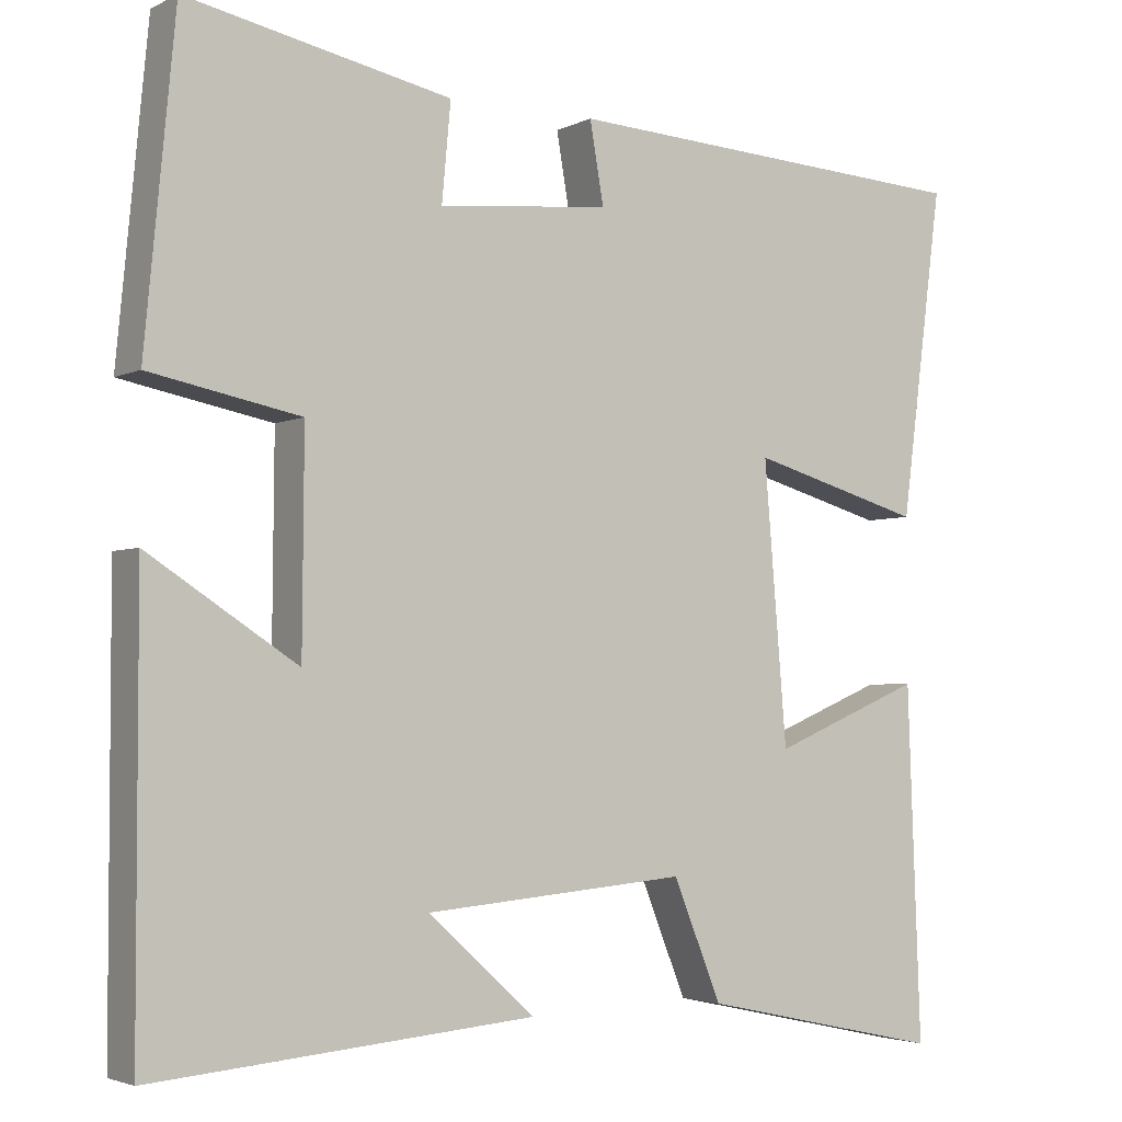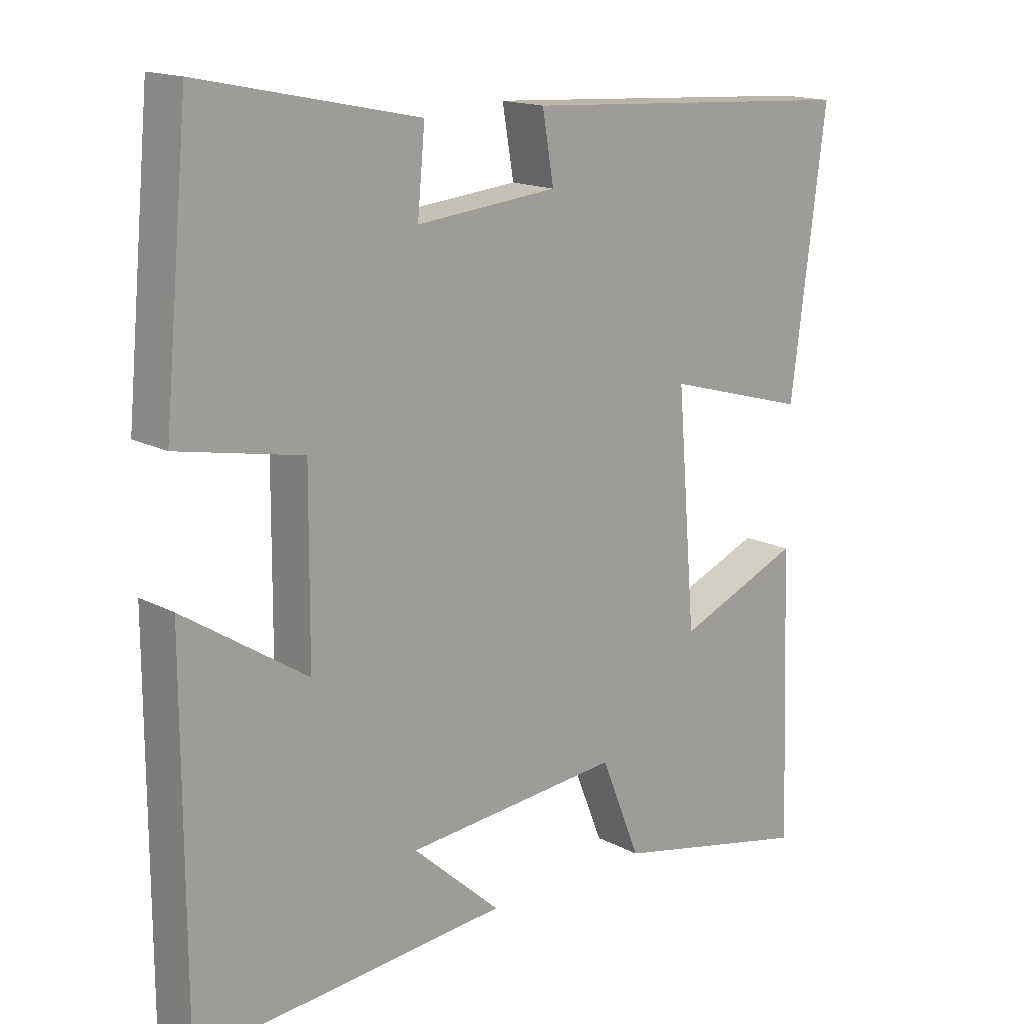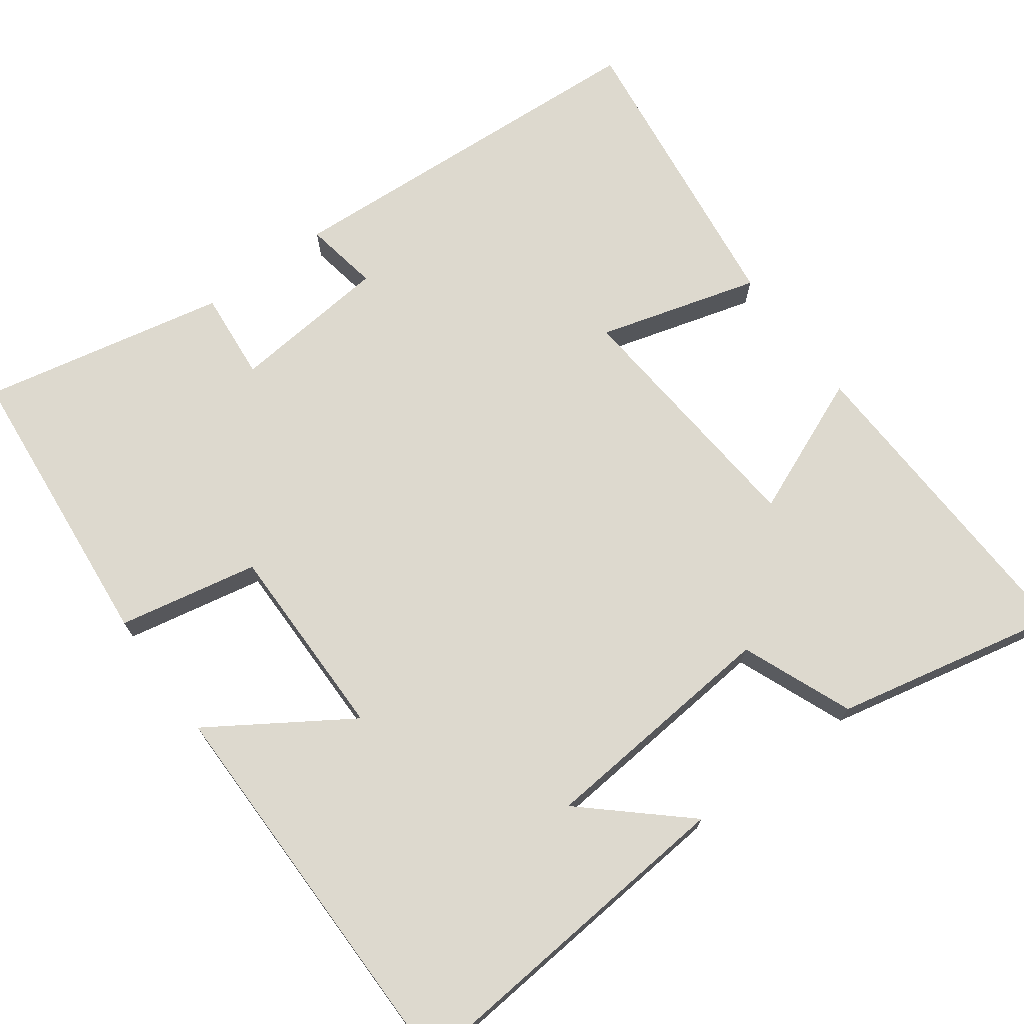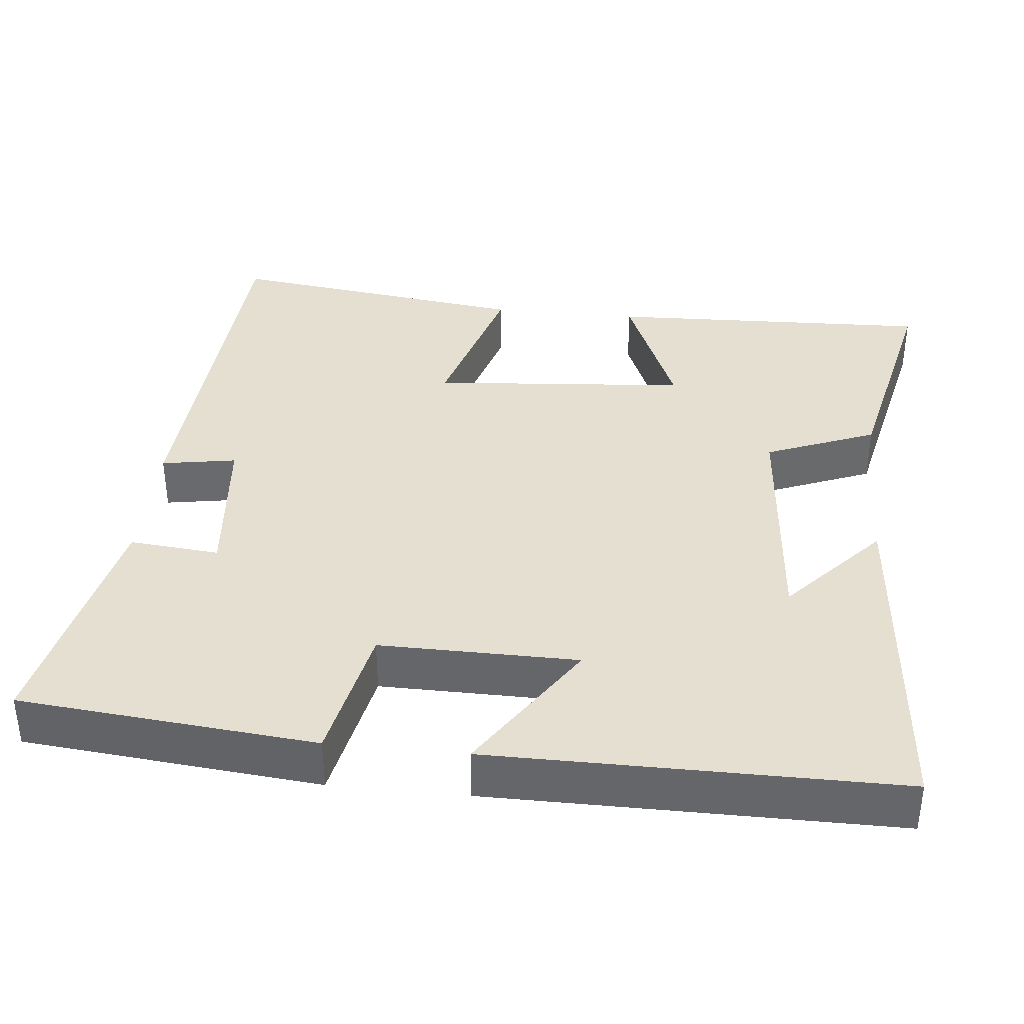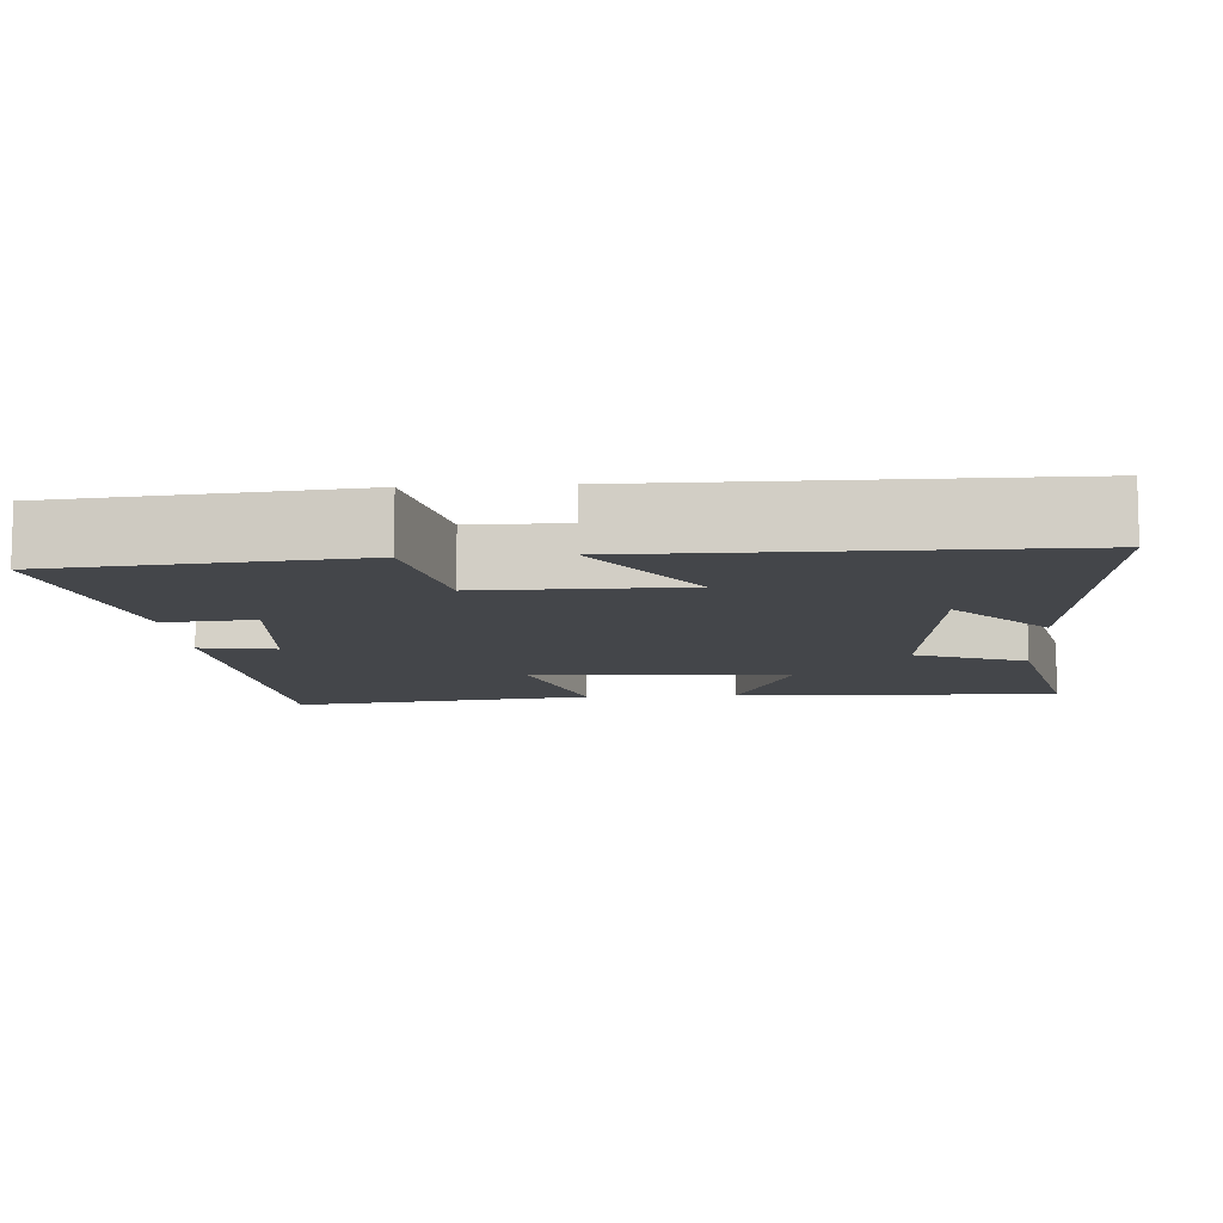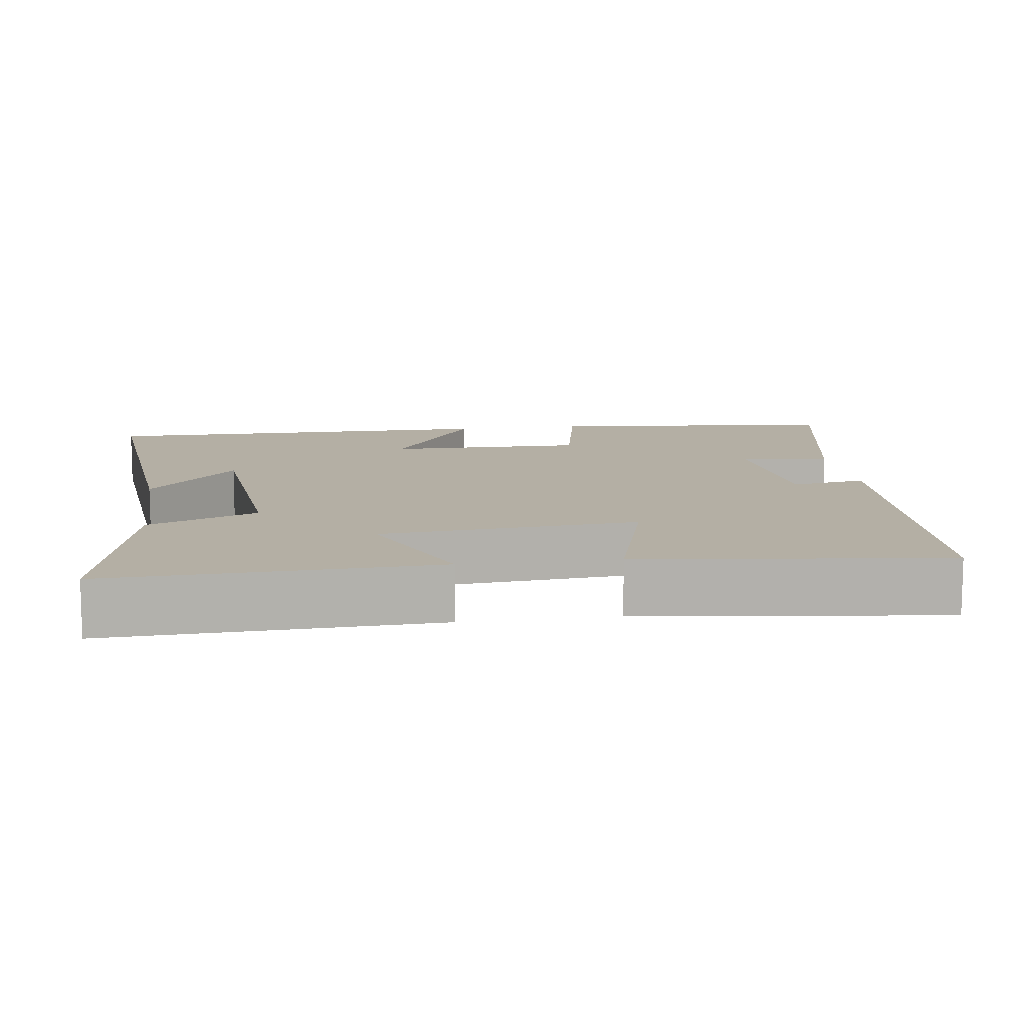
<metadata>
{"format":"obj","ext":"obj","renderer":"f3d","projection":"perspective","resolution":1024,"background":"white","views":[{"elev":-3.3,"azim":147.4,"up":"+Z"},{"elev":15.9,"azim":137.6,"up":"+Z"},{"elev":71.7,"azim":143.6,"up":"+Y"},{"elev":37.3,"azim":95.9,"up":"+Y"},{"elev":-9.8,"azim":94.0,"up":"+Y"},{"elev":11.3,"azim":-98.1,"up":"+Y"}]}
</metadata>
<code>
v 0.463 0.07 0.568
v 0.5 0.07 0.177
v 0.315 0.07 0.14
v 0.317 0.07 -0.122
v 0.5 0.07 -0.003
v 0.5 0.07 -0.54
v 0.033 0.07 -0.5
v 0.164 0.07 -0.382
v -0.158 0.07 -0.354
v -0.217 0.07 -0.5
v -0.516 0.07 -0.565
v -0.5 0.07 -0.134
v -0.315 0.07 -0.211
v -0.287 0.07 0.129
v -0.5 0.07 0.068
v -0.552 0.07 0.469
v -0.043 0.07 0.5
v -0.06 0.07 0.401
v 0.15 0.07 0.381
v 0.139 0.07 0.5
v 0.463 0 0.568
v 0.5 0 0.177
v 0.315 0 0.14
v 0.317 0 -0.122
v 0.5 0 -0.003
v 0.5 0 -0.54
v 0.033 0 -0.5
v 0.164 0 -0.382
v -0.158 0 -0.354
v -0.217 0 -0.5
v -0.516 0 -0.565
v -0.5 0 -0.134
v -0.315 0 -0.211
v -0.287 0 0.129
v -0.5 0 0.068
v -0.552 0 0.469
v -0.043 0 0.5
v -0.06 0 0.401
v 0.15 0 0.381
v 0.139 0 0.5
f 19 20 1 2
f 18 19 2 3
f 15 16 17 18
f 14 15 18
f 13 14 18 3
f 10 11 12 13
f 9 10 13
f 8 9 13 3
f 6 7 8
f 4 5 6 8
f 3 4 8
f 22 21 40 39
f 23 22 39 38
f 38 37 36 35
f 38 35 34
f 23 38 34 33
f 33 32 31 30
f 33 30 29
f 23 33 29 28
f 28 27 26
f 28 26 25 24
f 28 24 23
f 1 21 22 2
f 2 22 23 3
f 3 23 24 4
f 4 24 25 5
f 5 25 26 6
f 6 26 27 7
f 7 27 28 8
f 8 28 29 9
f 9 29 30 10
f 10 30 31 11
f 11 31 32 12
f 12 32 33 13
f 13 33 34 14
f 14 34 35 15
f 15 35 36 16
f 16 36 37 17
f 17 37 38 18
f 18 38 39 19
f 19 39 40 20
f 20 40 21 1

</code>
